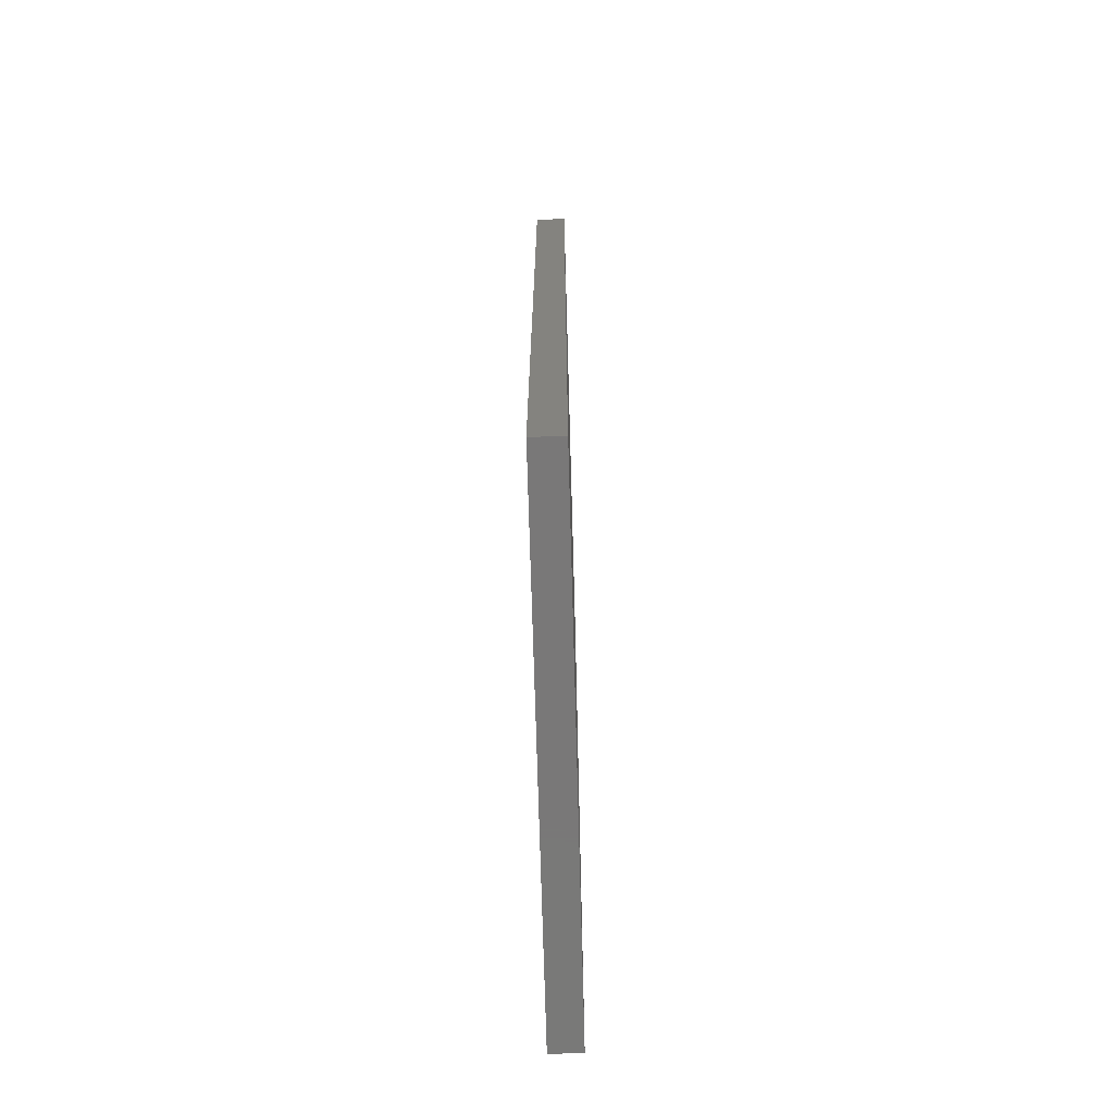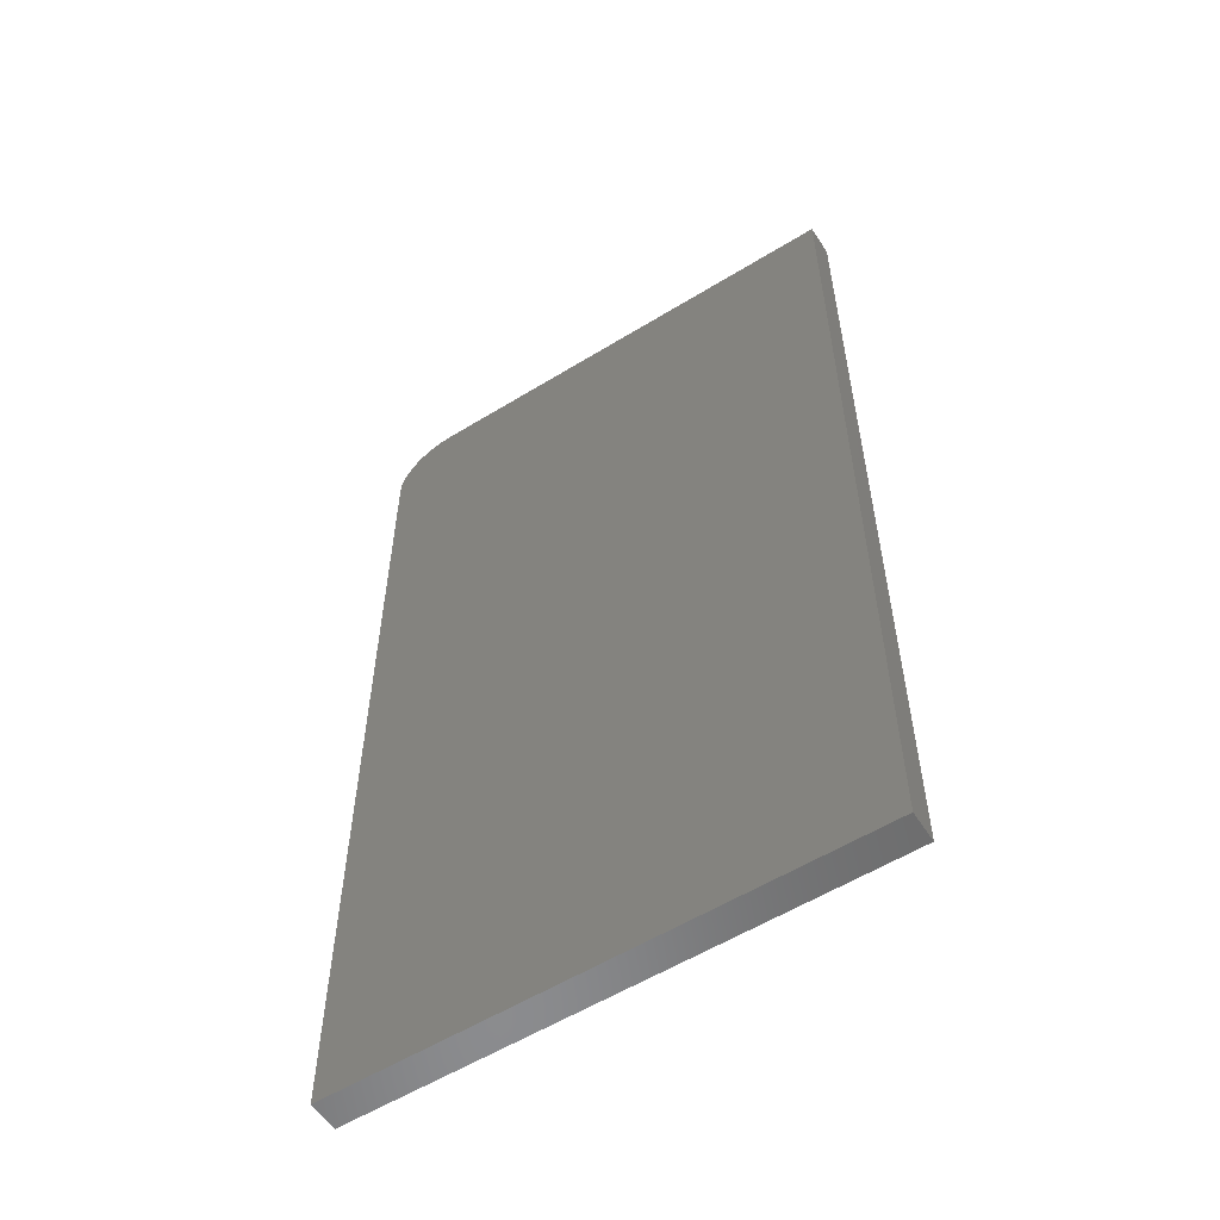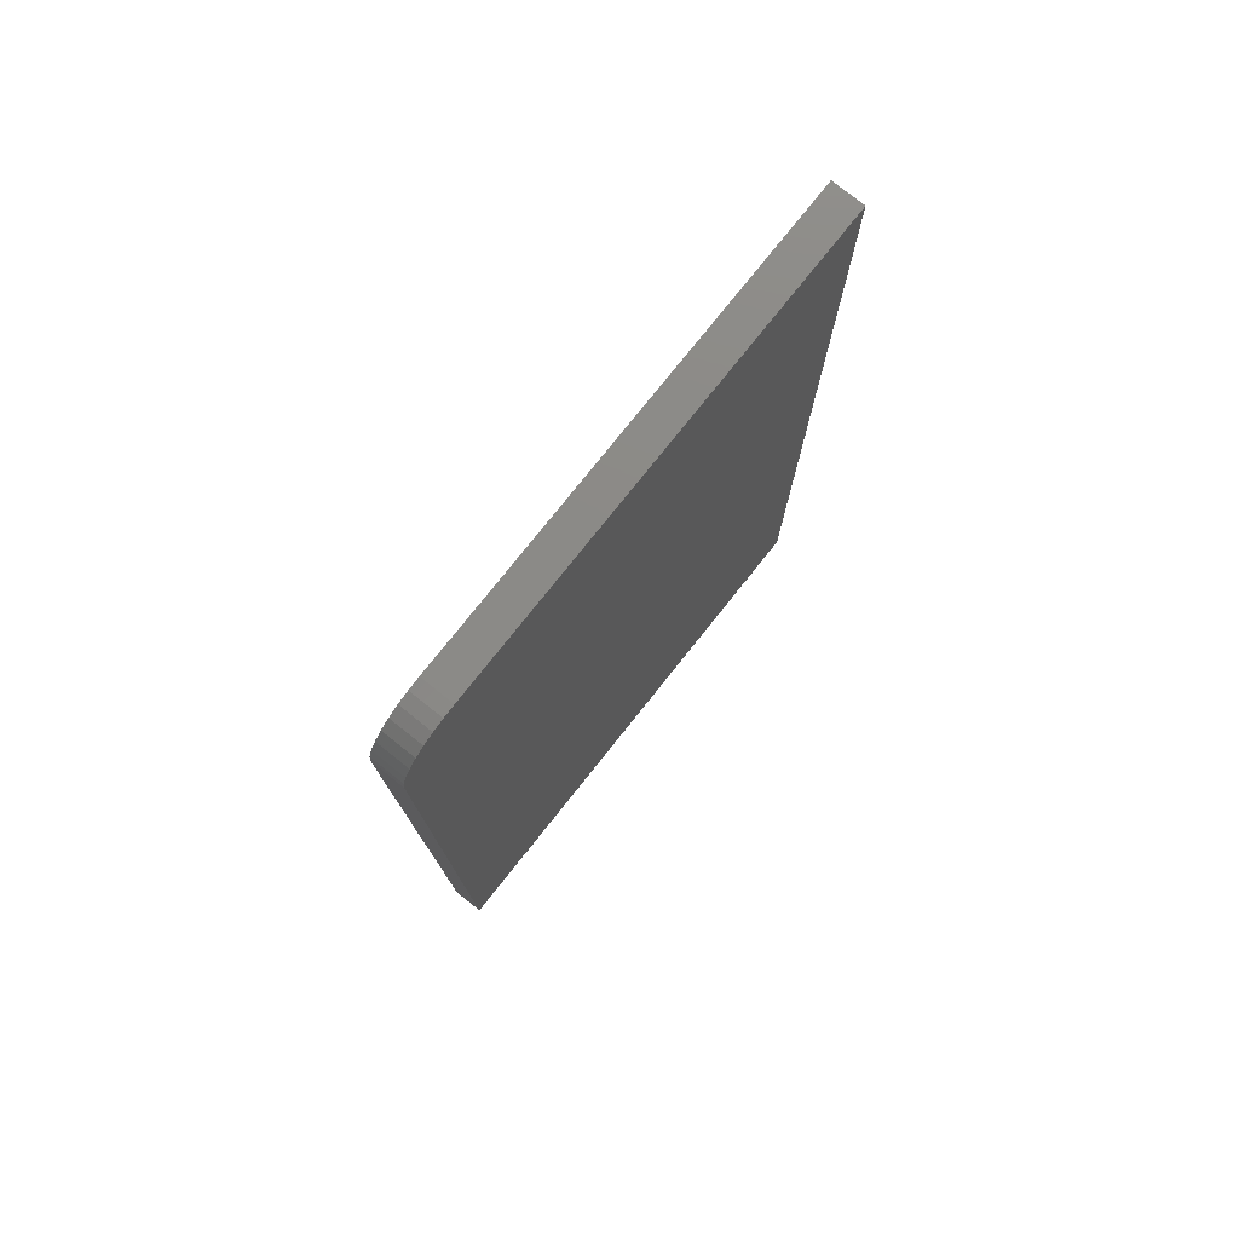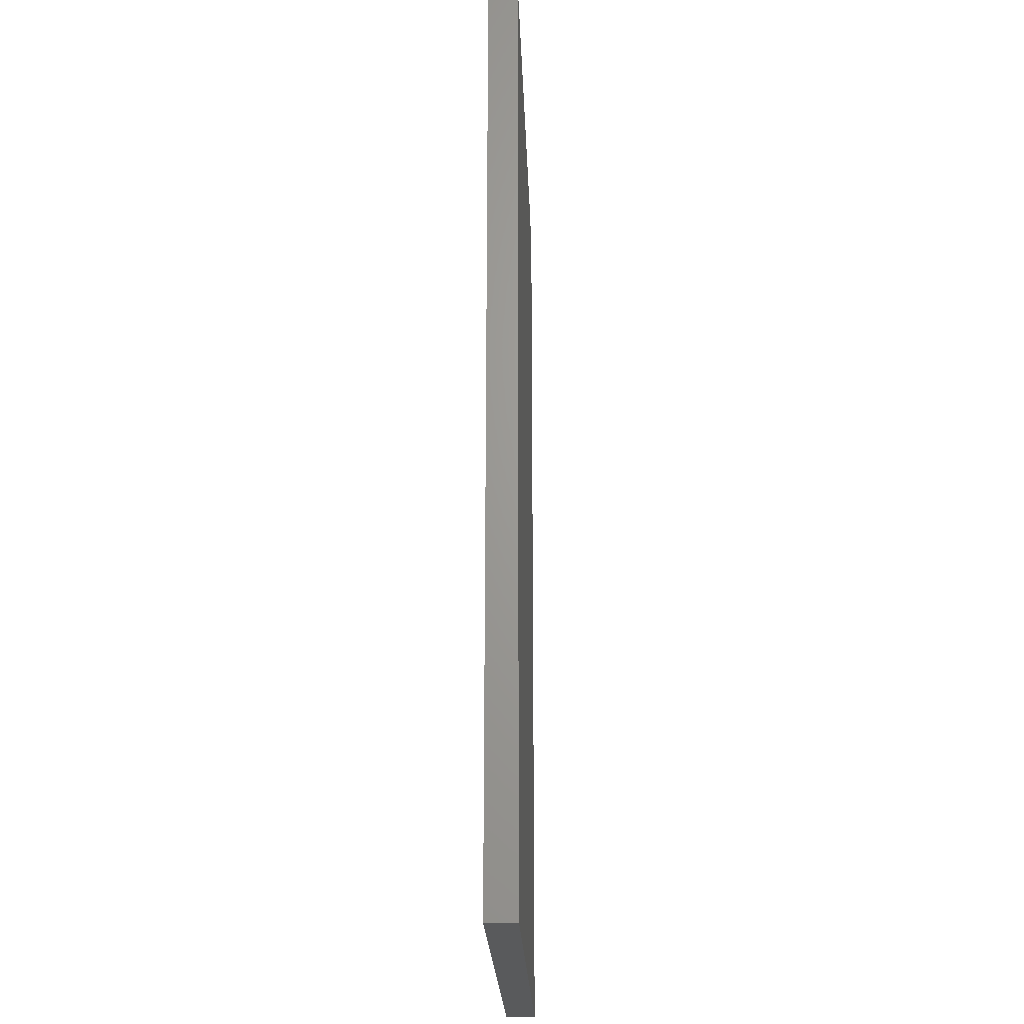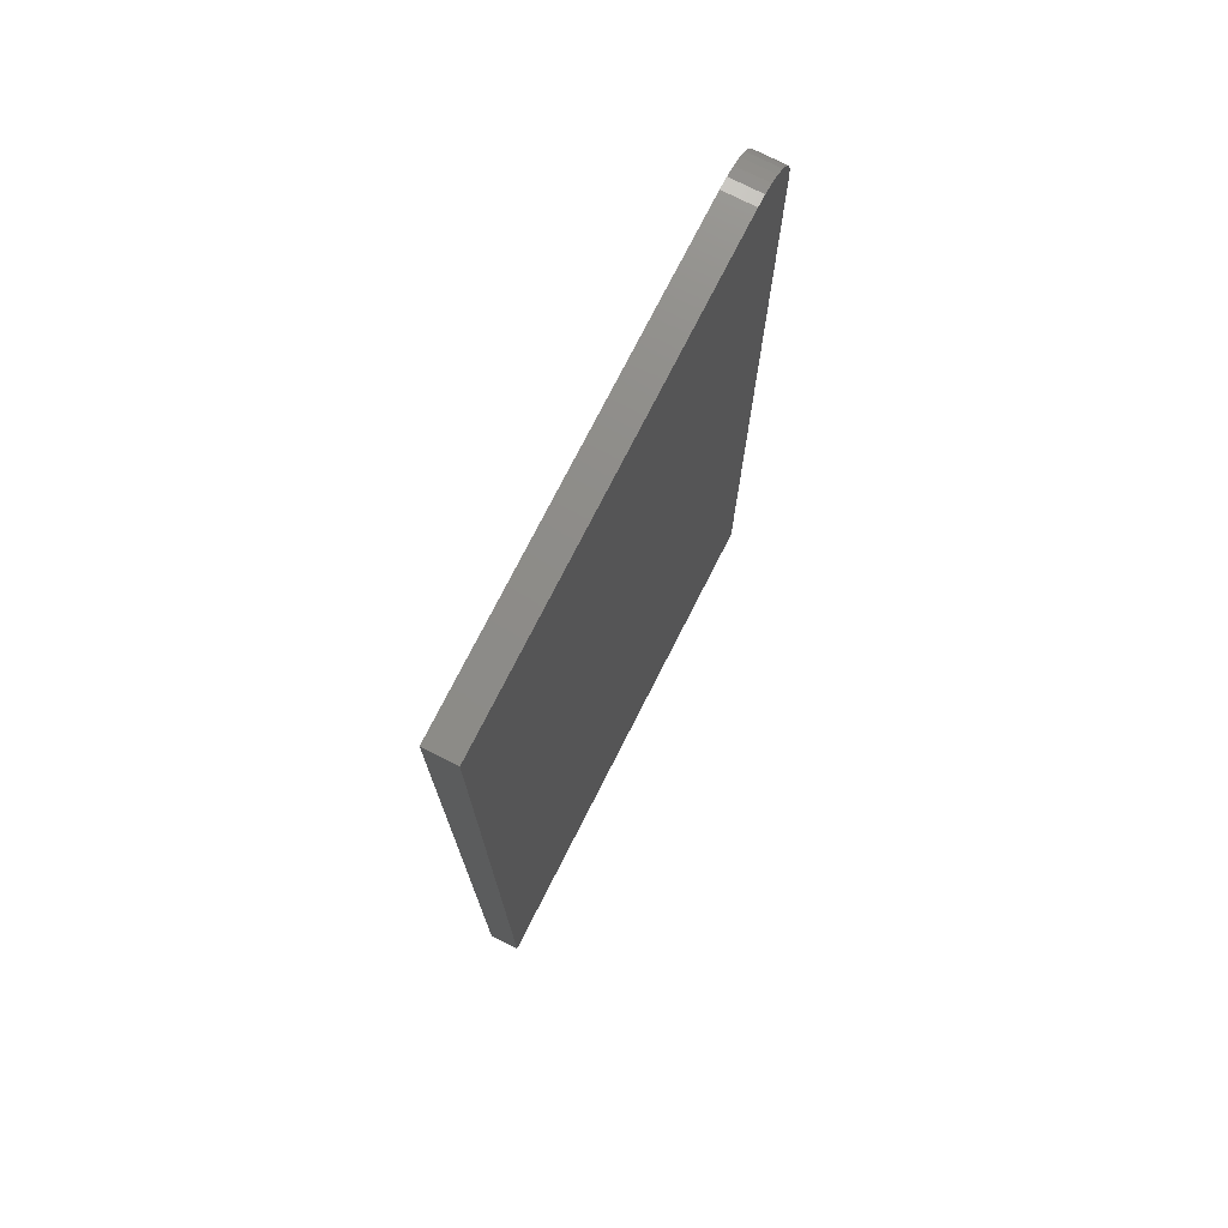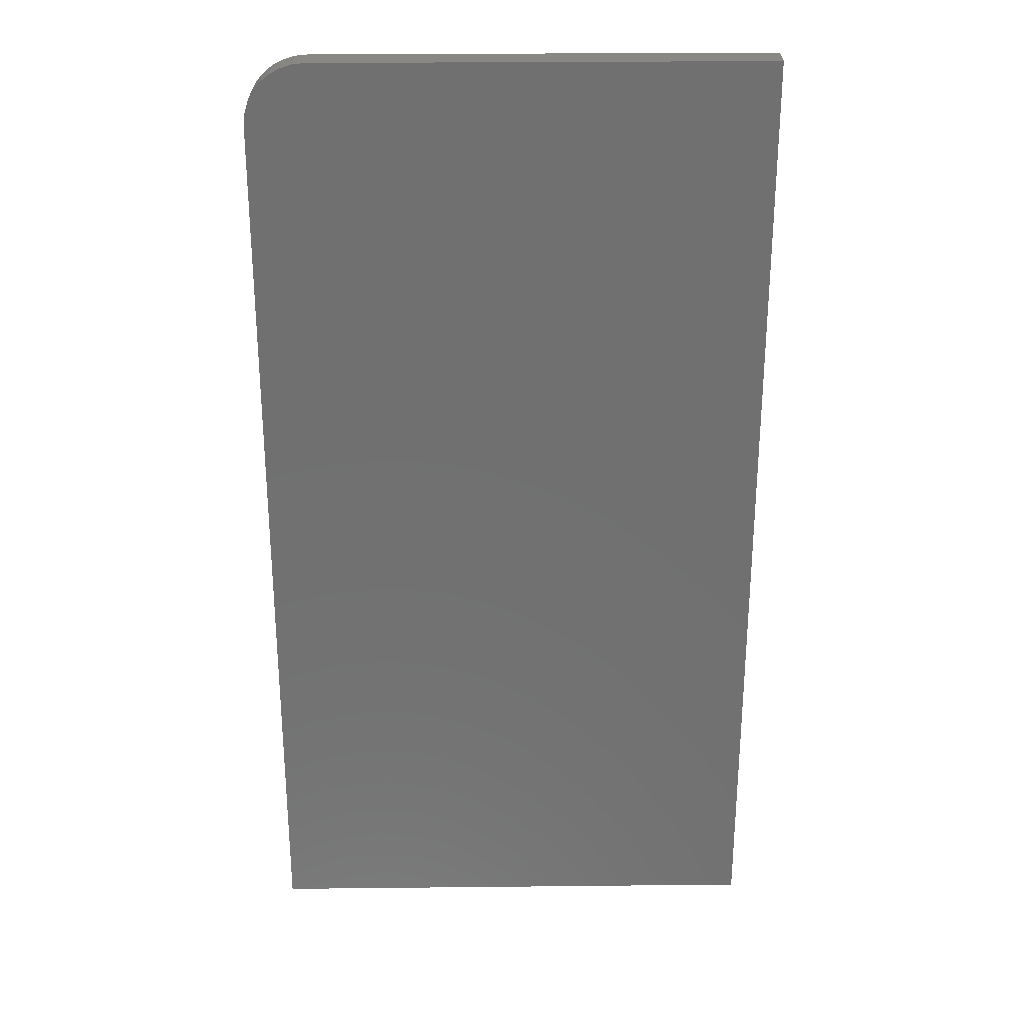
<metadata>
{"format":"stl","ext":"stl","renderer":"f3d","projection":"perspective","resolution":1024,"background":"white","views":[{"elev":-71.4,"azim":91.6,"up":"+Z"},{"elev":-57.0,"azim":-147.4,"up":"+Z"},{"elev":77.9,"azim":128.6,"up":"+Z"},{"elev":-22.9,"azim":-87.9,"up":"+Z"},{"elev":75.0,"azim":-63.1,"up":"+Z"},{"elev":27.8,"azim":179.1,"up":"+Z"}]}
</metadata>
<code>
# stl→obj: 24 verts, 44 faces
v 0.3479 -0.02344 0.75
v 0.3658 -0.02344 0.7464
v 0.357 -0.02344 0.7491
v 4.592e-17 -0.02344 0.75
v 0 -0.02344 0
v 0.3947 -0.02344 -2.417e-17
v 0.3947 -0.02344 0.7031
v 0.3938 -0.02344 0.7123
v 0.3912 -0.02344 0.7211
v 0.3868 -0.02344 0.7292
v 0.381 -0.02344 0.7363
v 0.3739 -0.02344 0.7421
v 0.357 0 0.7491
v 0.3658 0 0.7464
v 0.3479 0 0.75
v 4.592e-17 0 0.75
v 0.3739 0 0.7421
v 0.381 0 0.7363
v 0.3868 0 0.7292
v 0.3912 0 0.7211
v 0.3938 0 0.7123
v 0.3947 0 0.7031
v 0.3947 0 -2.417e-17
v 0 0 0
f 1 2 3
f 4 5 6
f 4 6 7
f 4 7 8
f 4 8 9
f 4 9 10
f 4 10 11
f 4 11 12
f 4 12 2
f 4 2 1
f 13 14 15
f 16 15 14
f 16 14 17
f 16 17 18
f 16 18 19
f 16 19 20
f 16 20 21
f 16 21 22
f 16 22 23
f 16 23 24
f 1 15 4
f 4 15 16
f 6 23 7
f 7 23 22
f 15 1 13
f 13 1 3
f 13 3 14
f 14 3 2
f 14 2 17
f 17 2 12
f 17 12 18
f 18 12 11
f 18 11 19
f 19 11 10
f 19 10 20
f 20 10 9
f 20 9 21
f 21 9 8
f 21 8 22
f 22 8 7
f 4 16 5
f 5 16 24
f 5 24 6
f 6 24 23

</code>
